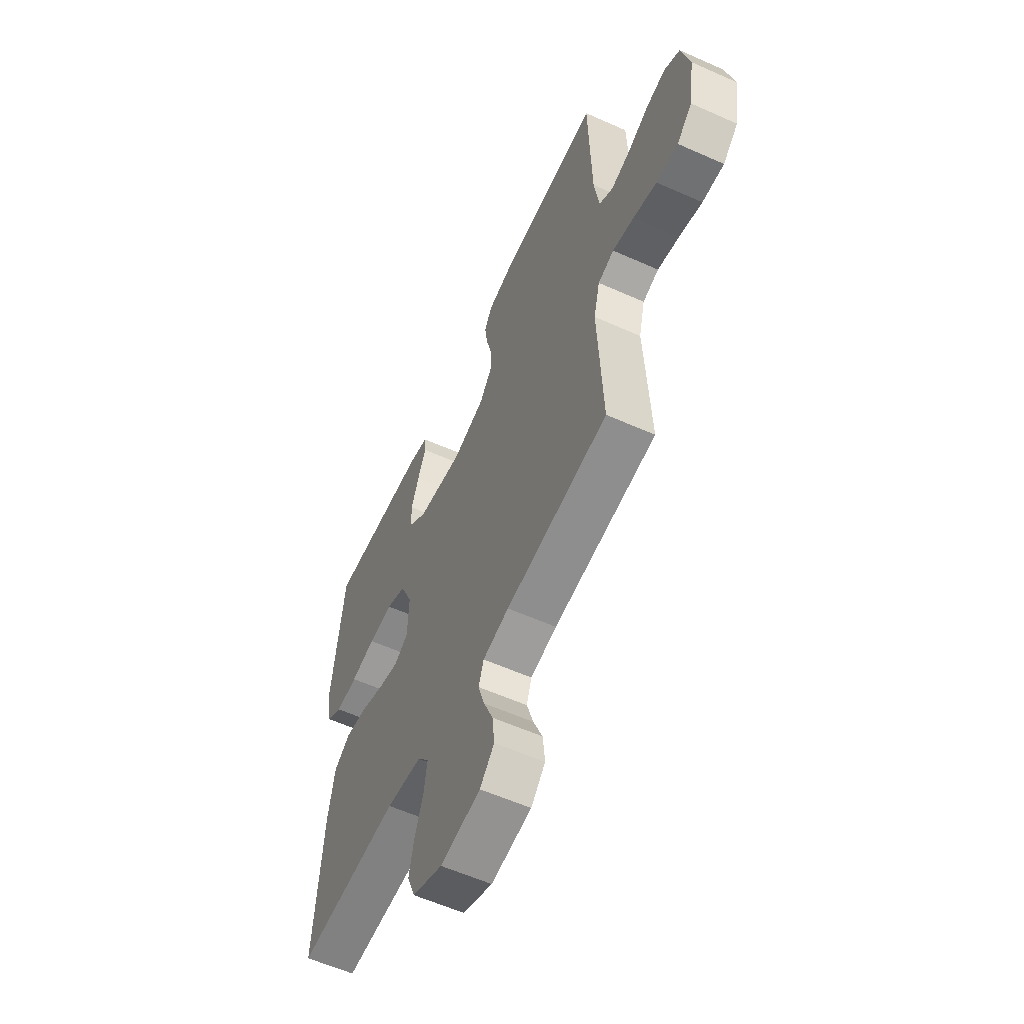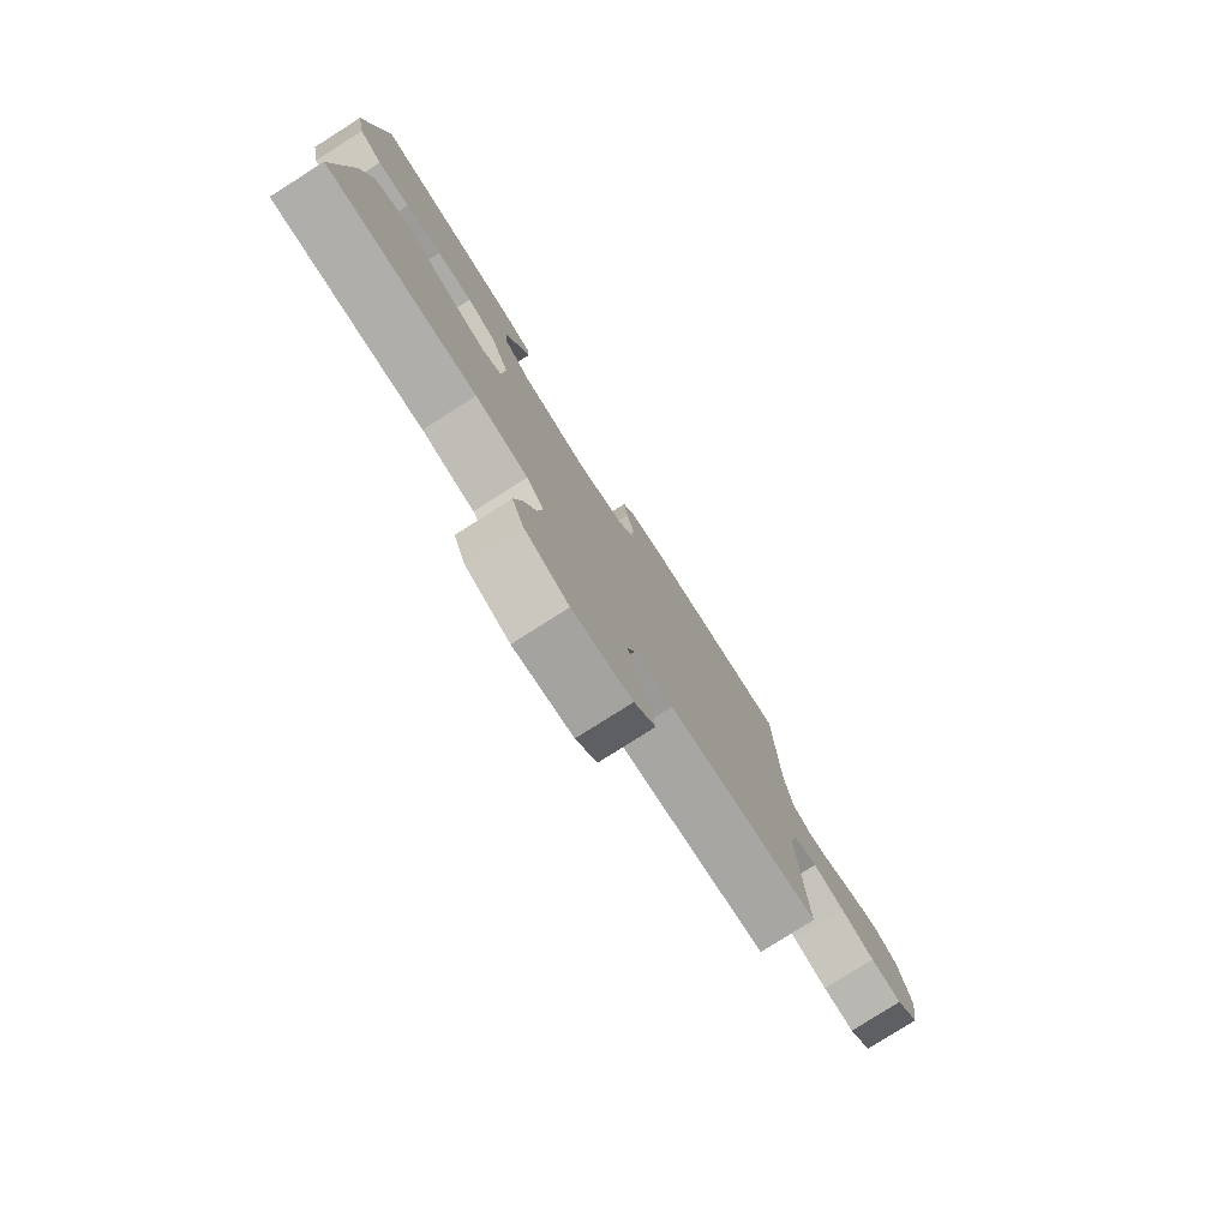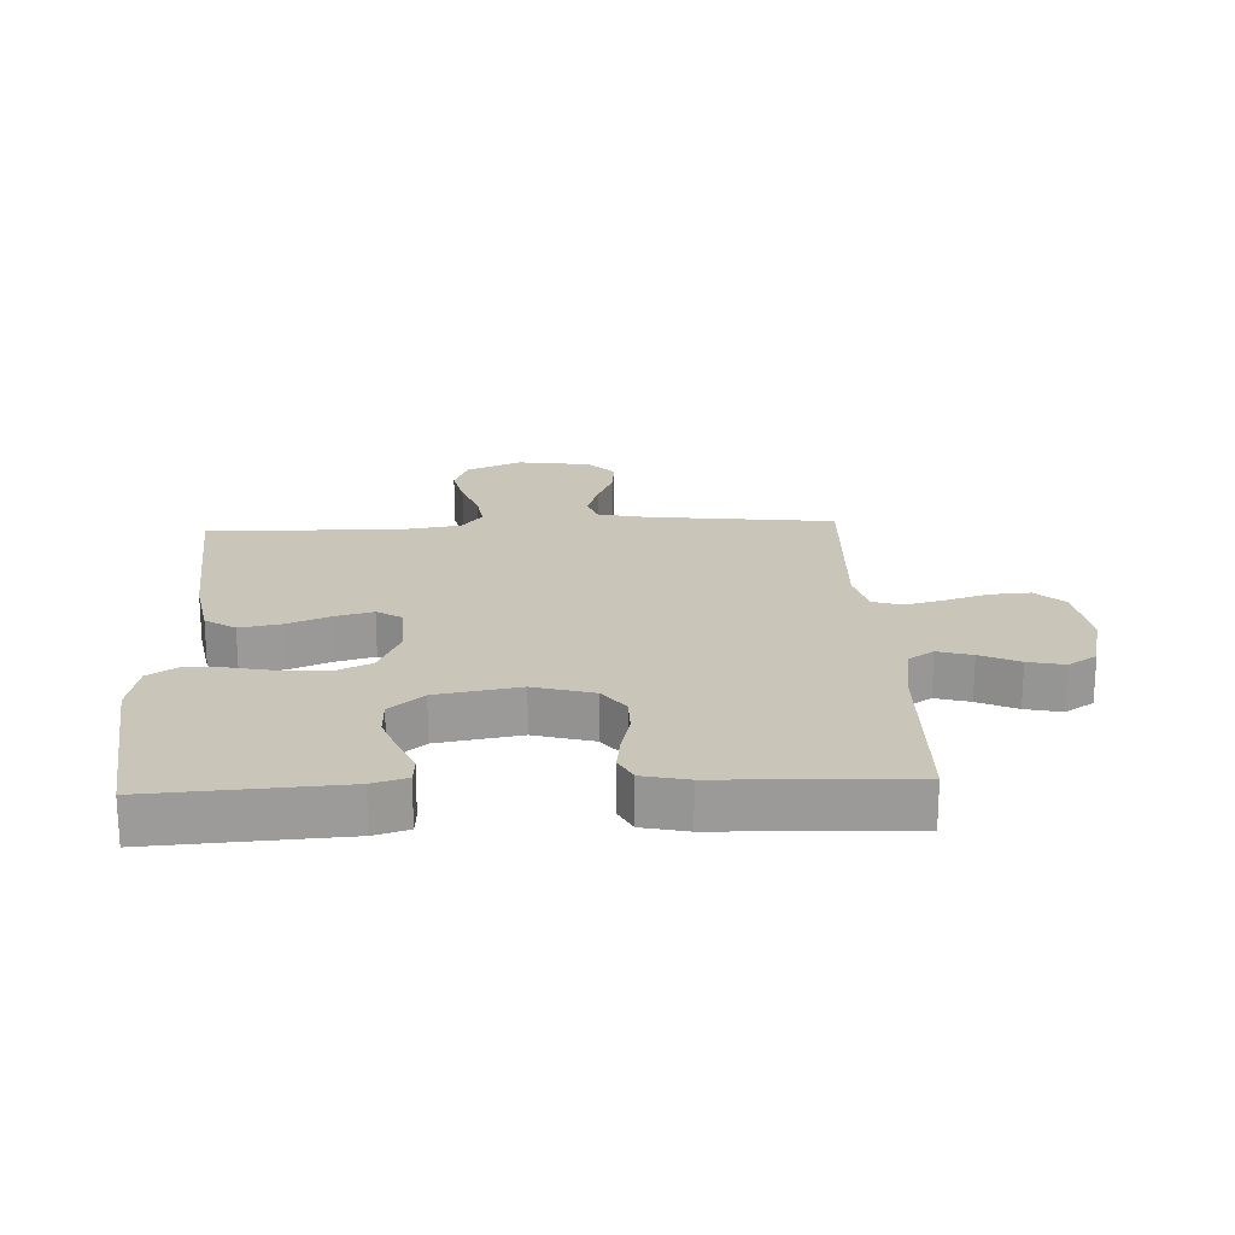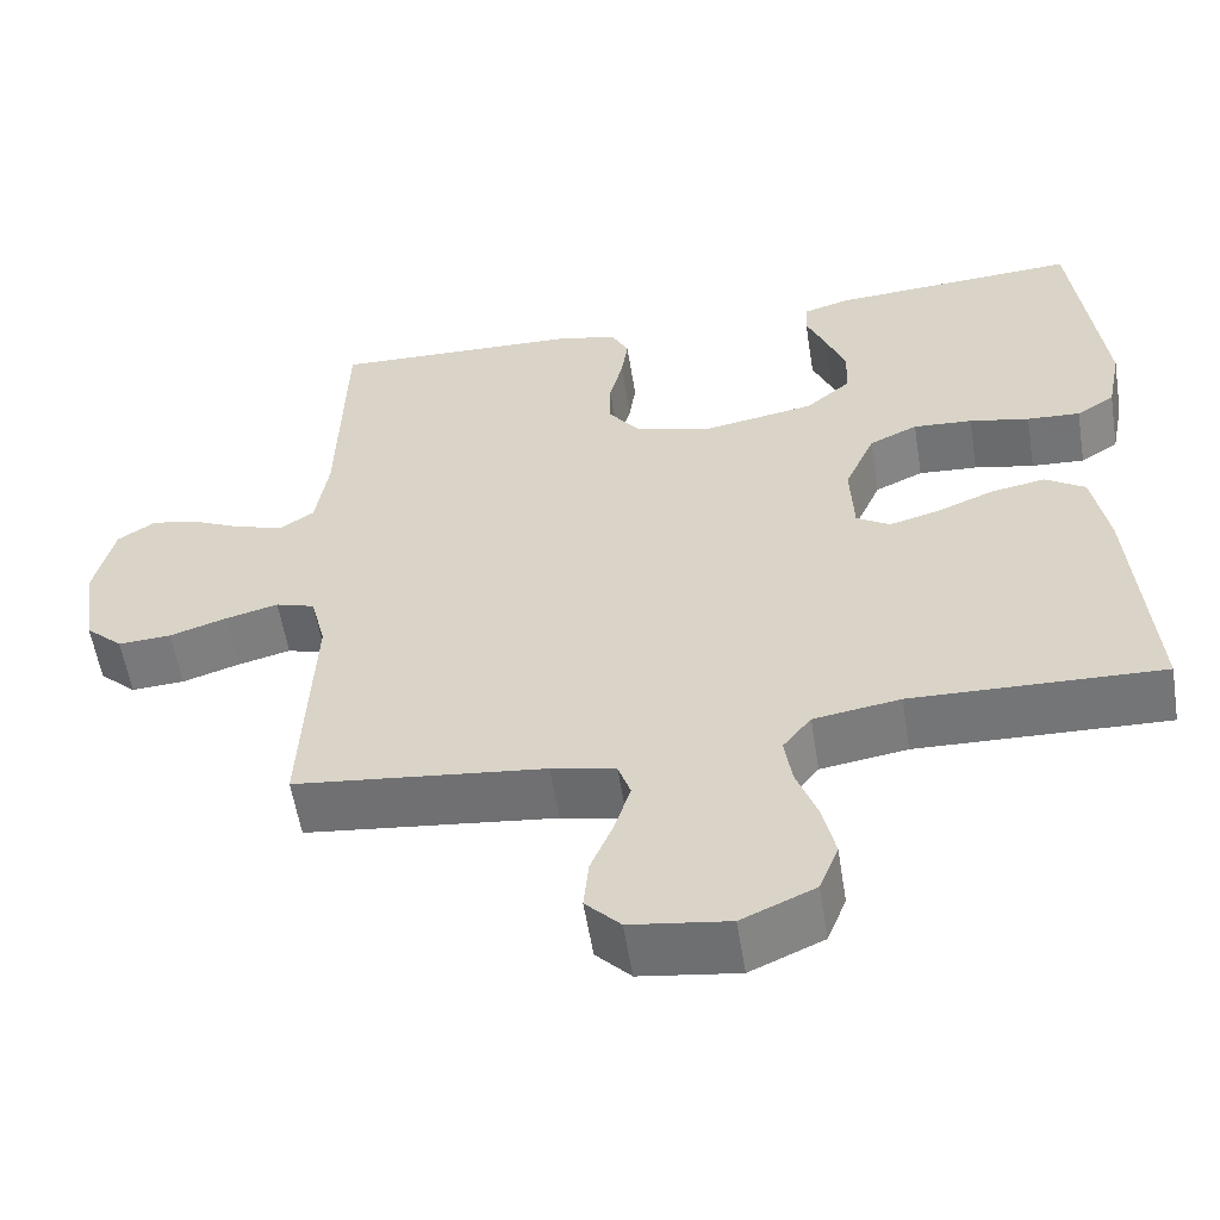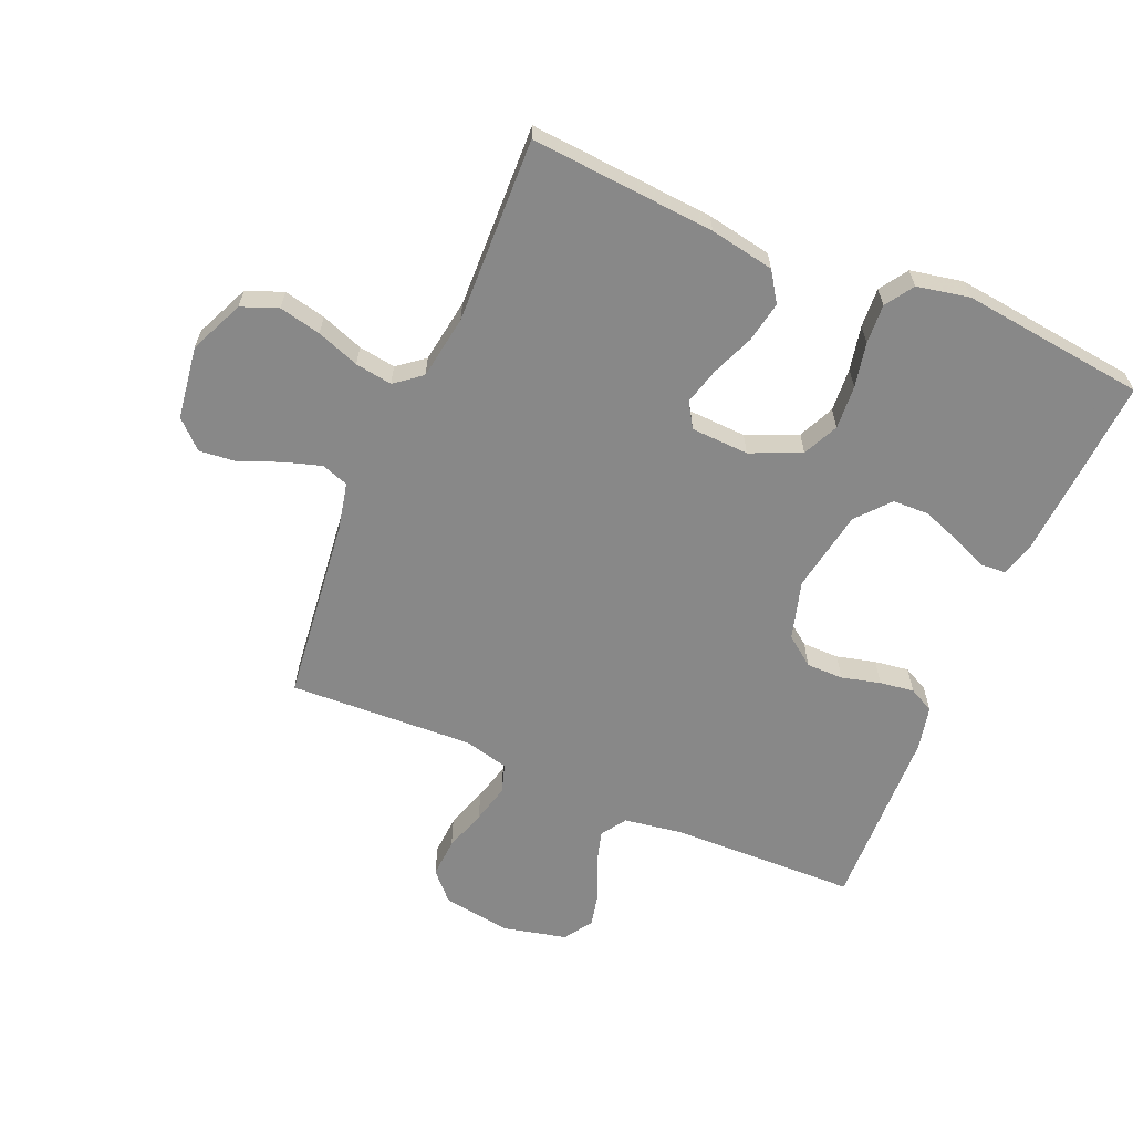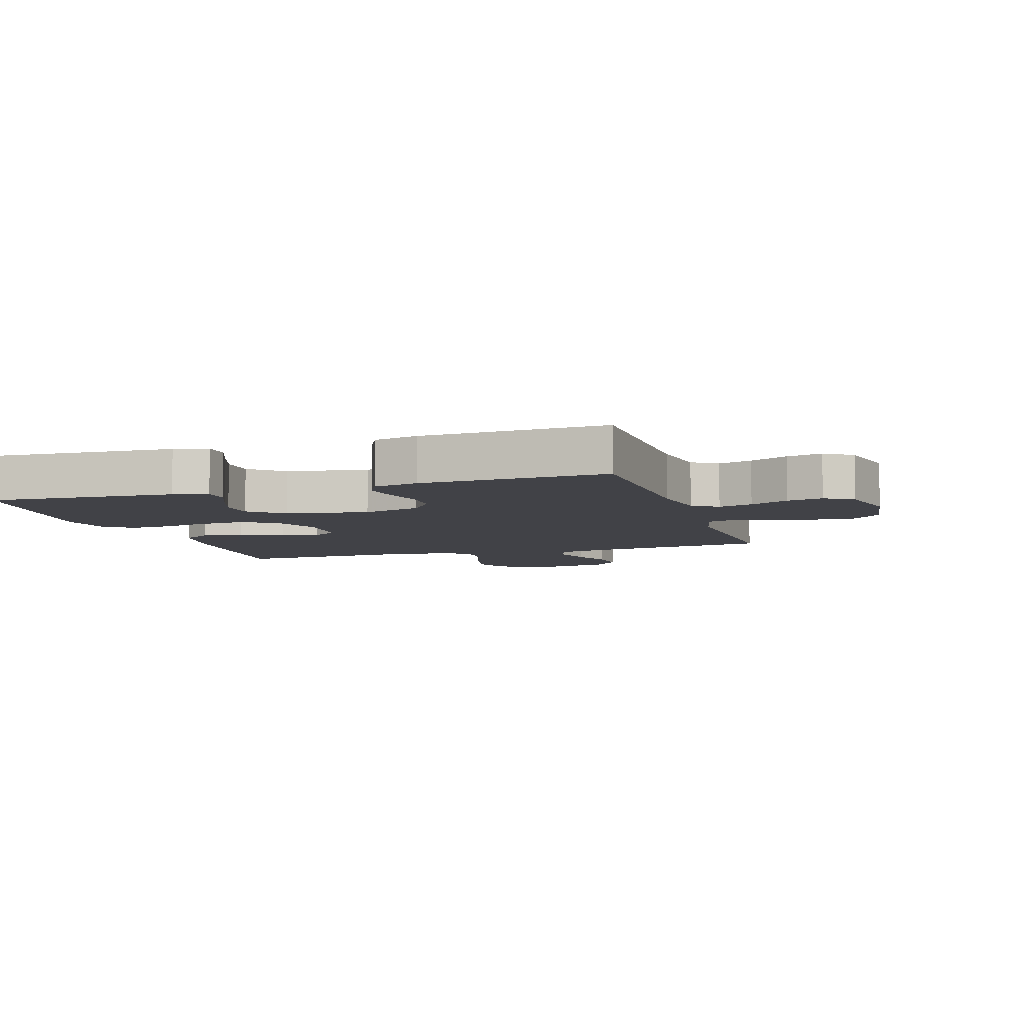
<metadata>
{"format":"obj","ext":"obj","renderer":"f3d","projection":"perspective","resolution":1024,"background":"white","views":[{"elev":-58.7,"azim":65.3,"up":"+Z"},{"elev":-79.3,"azim":-57.6,"up":"+Z"},{"elev":20.6,"azim":-2.7,"up":"+Y"},{"elev":-57.0,"azim":-170.9,"up":"+Z"},{"elev":-62.9,"azim":-113.2,"up":"+Y"},{"elev":-6.8,"azim":17.6,"up":"+Y"}]}
</metadata>
<code>
v 0.5 0.07 -0.5
v 0.2 0.07 -0.535
v 0.123 0.07 -0.552
v 0.108 0.07 -0.596
v 0.127 0.07 -0.657
v 0.154 0.07 -0.722
v 0.16 0.07 -0.783
v 0.118 0.07 -0.827
v 0 0.07 -0.844
v -0.088 0.07 -0.805
v -0.111 0.07 -0.746
v -0.096 0.07 -0.678
v -0.071 0.07 -0.609
v -0.062 0.07 -0.549
v -0.096 0.07 -0.506
v -0.2 0.07 -0.49
v -0.5 0.07 -0.5
v -0.477 0.07 -0.2
v -0.458 0.07 -0.095
v -0.41 0.07 -0.063
v -0.344 0.07 -0.075
v -0.275 0.07 -0.103
v -0.215 0.07 -0.119
v -0.175 0.07 -0.094
v -0.171 0.07 0
v -0.207 0.07 0.082
v -0.265 0.07 0.109
v -0.336 0.07 0.104
v -0.408 0.07 0.089
v -0.472 0.07 0.085
v -0.518 0.07 0.115
v -0.535 0.07 0.2
v -0.5 0.07 0.5
v -0.2 0.07 0.482
v -0.145 0.07 0.466
v -0.142 0.07 0.425
v -0.166 0.07 0.368
v -0.189 0.07 0.306
v -0.187 0.07 0.247
v -0.133 0.07 0.201
v 0 0.07 0.178
v 0.095 0.07 0.205
v 0.131 0.07 0.253
v 0.131 0.07 0.313
v 0.115 0.07 0.376
v 0.107 0.07 0.432
v 0.128 0.07 0.473
v 0.2 0.07 0.489
v 0.5 0.07 0.5
v 0.508 0.07 0.2
v 0.523 0.07 0.102
v 0.564 0.07 0.075
v 0.619 0.07 0.091
v 0.681 0.07 0.12
v 0.739 0.07 0.133
v 0.785 0.07 0.103
v 0.809 0.07 0
v 0.792 0.07 -0.112
v 0.747 0.07 -0.154
v 0.683 0.07 -0.15
v 0.614 0.07 -0.128
v 0.551 0.07 -0.112
v 0.504 0.07 -0.127
v 0.486 0.07 -0.2
v 0.5 0 -0.5
v 0.2 0 -0.535
v 0.123 0 -0.552
v 0.108 0 -0.596
v 0.127 0 -0.657
v 0.154 0 -0.722
v 0.16 0 -0.783
v 0.118 0 -0.827
v 0 0 -0.844
v -0.088 0 -0.805
v -0.111 0 -0.746
v -0.096 0 -0.678
v -0.071 0 -0.609
v -0.062 0 -0.549
v -0.096 0 -0.506
v -0.2 0 -0.49
v -0.5 0 -0.5
v -0.477 0 -0.2
v -0.458 0 -0.095
v -0.41 0 -0.063
v -0.344 0 -0.075
v -0.275 0 -0.103
v -0.215 0 -0.119
v -0.175 0 -0.094
v -0.171 0 0
v -0.207 0 0.082
v -0.265 0 0.109
v -0.336 0 0.104
v -0.408 0 0.089
v -0.472 0 0.085
v -0.518 0 0.115
v -0.535 0 0.2
v -0.5 0 0.5
v -0.2 0 0.482
v -0.145 0 0.466
v -0.142 0 0.425
v -0.166 0 0.368
v -0.189 0 0.306
v -0.187 0 0.247
v -0.133 0 0.201
v 0 0 0.178
v 0.095 0 0.205
v 0.131 0 0.253
v 0.131 0 0.313
v 0.115 0 0.376
v 0.107 0 0.432
v 0.128 0 0.473
v 0.2 0 0.489
v 0.5 0 0.5
v 0.508 0 0.2
v 0.523 0 0.102
v 0.564 0 0.075
v 0.619 0 0.091
v 0.681 0 0.12
v 0.739 0 0.133
v 0.785 0 0.103
v 0.809 0 0
v 0.792 0 -0.112
v 0.747 0 -0.154
v 0.683 0 -0.15
v 0.614 0 -0.128
v 0.551 0 -0.112
v 0.504 0 -0.127
v 0.486 0 -0.2
f 58 59 60 61
f 58 61 62
f 57 58 62
f 56 57 62 63
f 53 54 55 56
f 52 53 56 63
f 47 48 49 50
f 47 50 51
f 44 45 46 47
f 44 47 51
f 43 44 51 52
f 34 35 36 37
f 34 37 38
f 33 34 38 39
f 28 29 30 31
f 27 28 31 32
f 19 20 21 22
f 19 22 23
f 16 17 18 19
f 15 16 19 23
f 14 15 23 24
f 10 11 12 13
f 10 13 14
f 9 10 14
f 8 9 14
f 5 6 7 8
f 4 5 8 14
f 3 4 14 24
f 64 1 2
f 63 64 2 3
f 42 43 52 63
f 41 42 63 3
f 32 33 39 40
f 27 32 40 41
f 26 27 41
f 25 26 41 3
f 3 24 25
f 125 124 123 122
f 126 125 122
f 126 122 121
f 127 126 121 120
f 120 119 118 117
f 127 120 117 116
f 114 113 112 111
f 115 114 111
f 111 110 109 108
f 115 111 108
f 116 115 108 107
f 101 100 99 98
f 102 101 98
f 103 102 98 97
f 95 94 93 92
f 96 95 92 91
f 86 85 84 83
f 87 86 83
f 83 82 81 80
f 87 83 80 79
f 88 87 79 78
f 77 76 75 74
f 78 77 74
f 78 74 73
f 78 73 72
f 72 71 70 69
f 78 72 69 68
f 88 78 68 67
f 66 65 128
f 67 66 128 127
f 127 116 107 106
f 67 127 106 105
f 104 103 97 96
f 105 104 96 91
f 105 91 90
f 67 105 90 89
f 89 88 67
f 1 65 66 2
f 2 66 67 3
f 3 67 68 4
f 4 68 69 5
f 5 69 70 6
f 6 70 71 7
f 7 71 72 8
f 8 72 73 9
f 9 73 74 10
f 10 74 75 11
f 11 75 76 12
f 12 76 77 13
f 13 77 78 14
f 14 78 79 15
f 15 79 80 16
f 16 80 81 17
f 17 81 82 18
f 18 82 83 19
f 19 83 84 20
f 20 84 85 21
f 21 85 86 22
f 22 86 87 23
f 23 87 88 24
f 24 88 89 25
f 25 89 90 26
f 26 90 91 27
f 27 91 92 28
f 28 92 93 29
f 29 93 94 30
f 30 94 95 31
f 31 95 96 32
f 32 96 97 33
f 33 97 98 34
f 34 98 99 35
f 35 99 100 36
f 36 100 101 37
f 37 101 102 38
f 38 102 103 39
f 39 103 104 40
f 40 104 105 41
f 41 105 106 42
f 42 106 107 43
f 43 107 108 44
f 44 108 109 45
f 45 109 110 46
f 46 110 111 47
f 47 111 112 48
f 48 112 113 49
f 49 113 114 50
f 50 114 115 51
f 51 115 116 52
f 52 116 117 53
f 53 117 118 54
f 54 118 119 55
f 55 119 120 56
f 56 120 121 57
f 57 121 122 58
f 58 122 123 59
f 59 123 124 60
f 60 124 125 61
f 61 125 126 62
f 62 126 127 63
f 63 127 128 64
f 64 128 65 1

</code>
